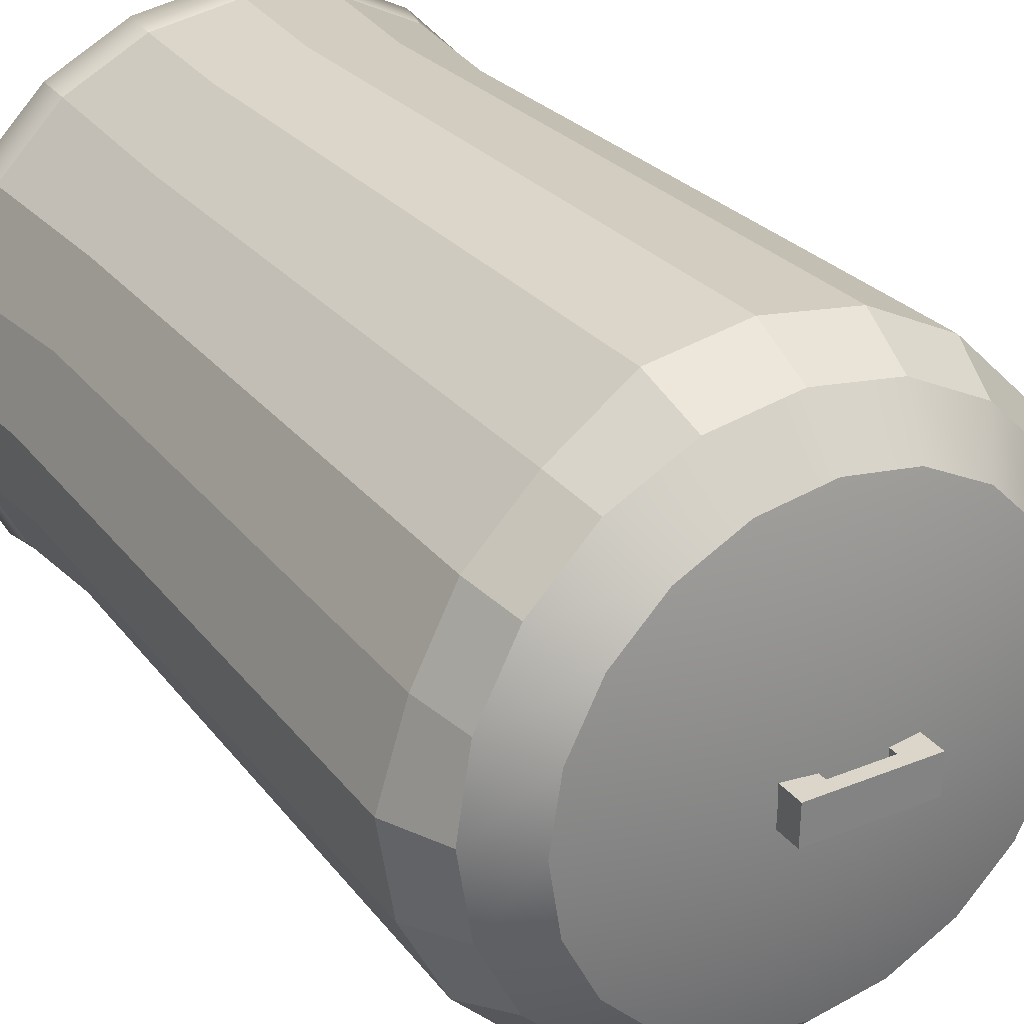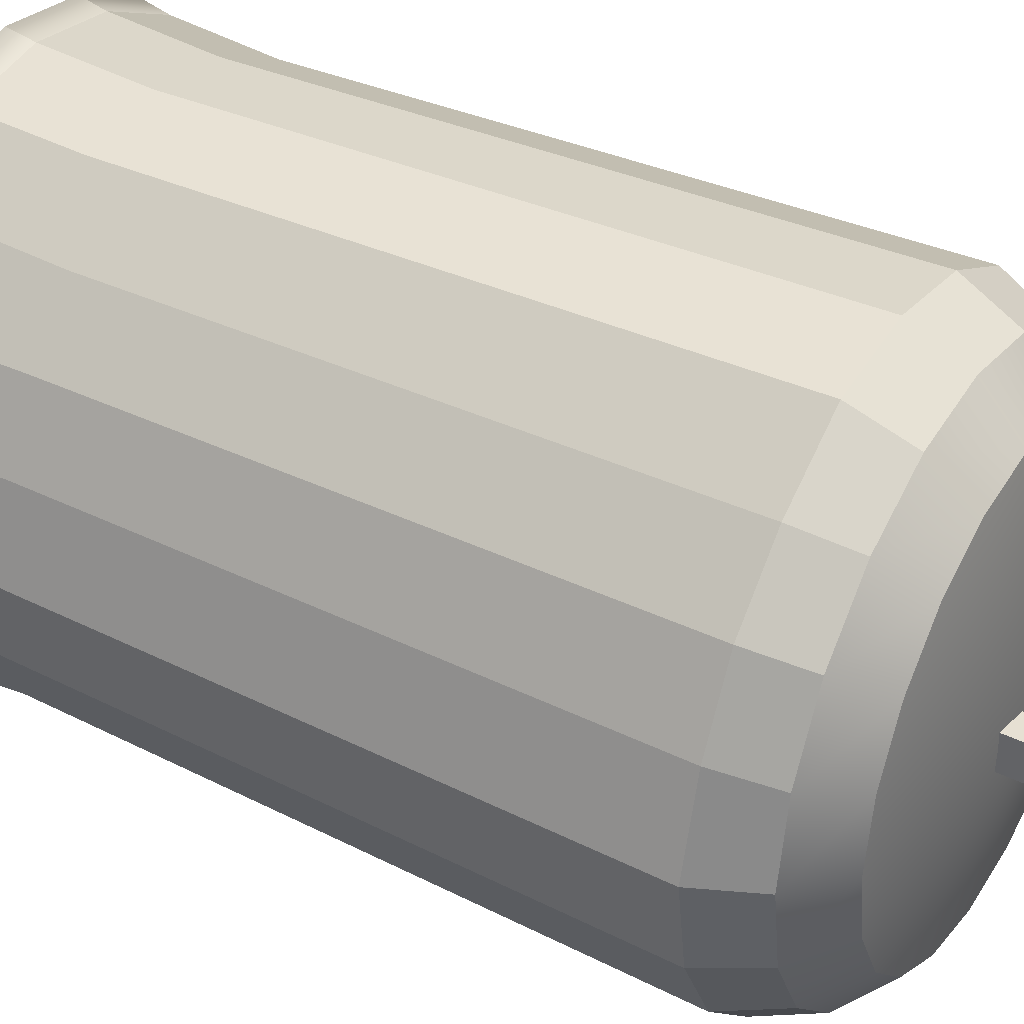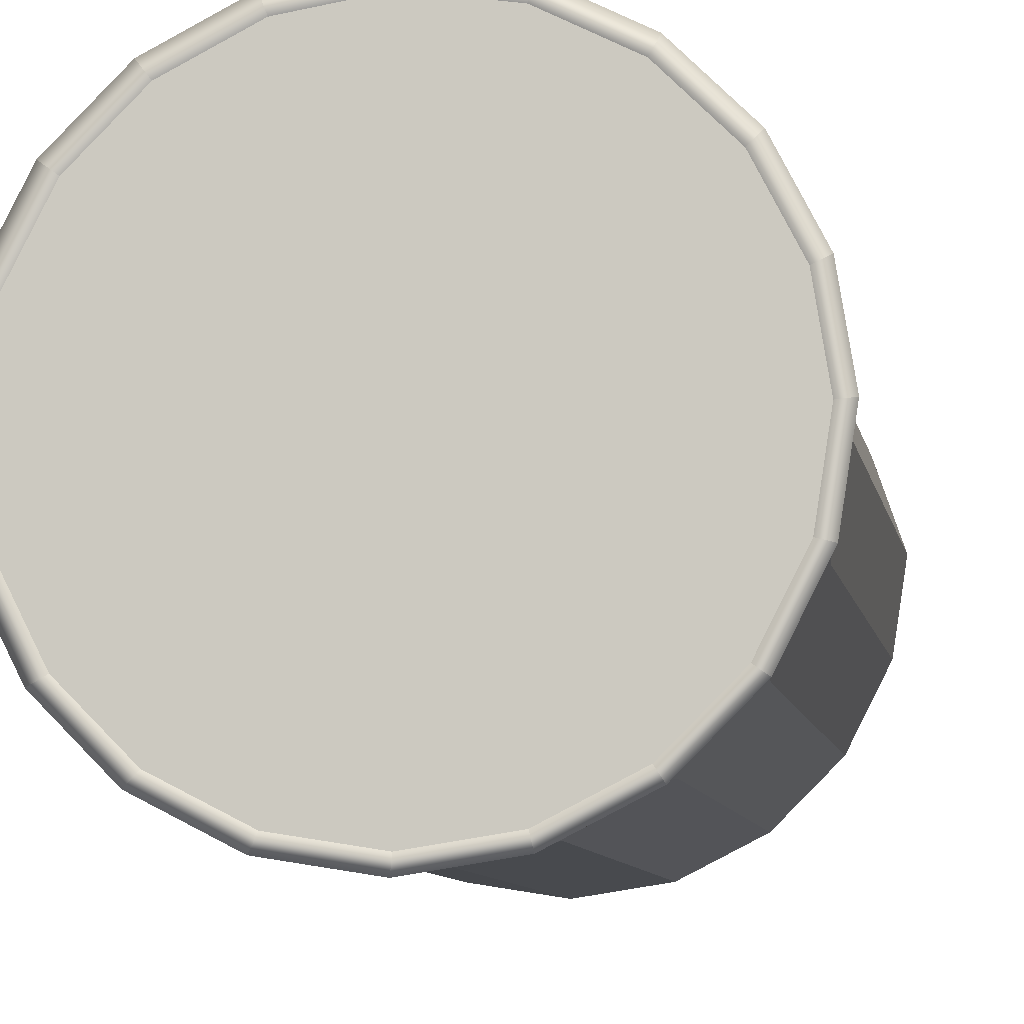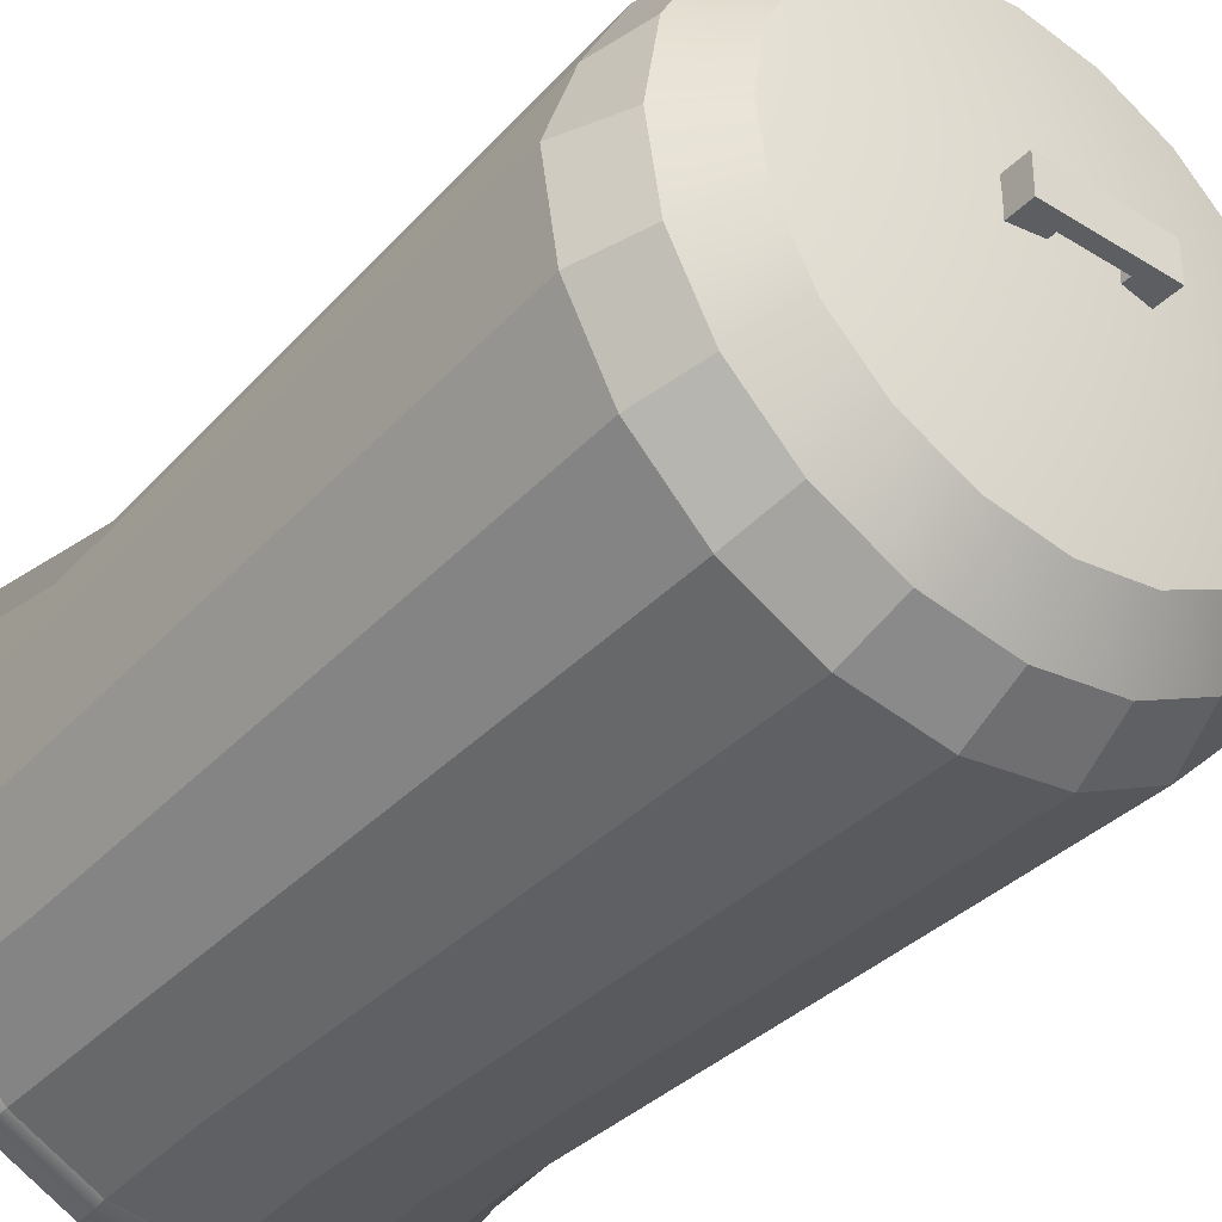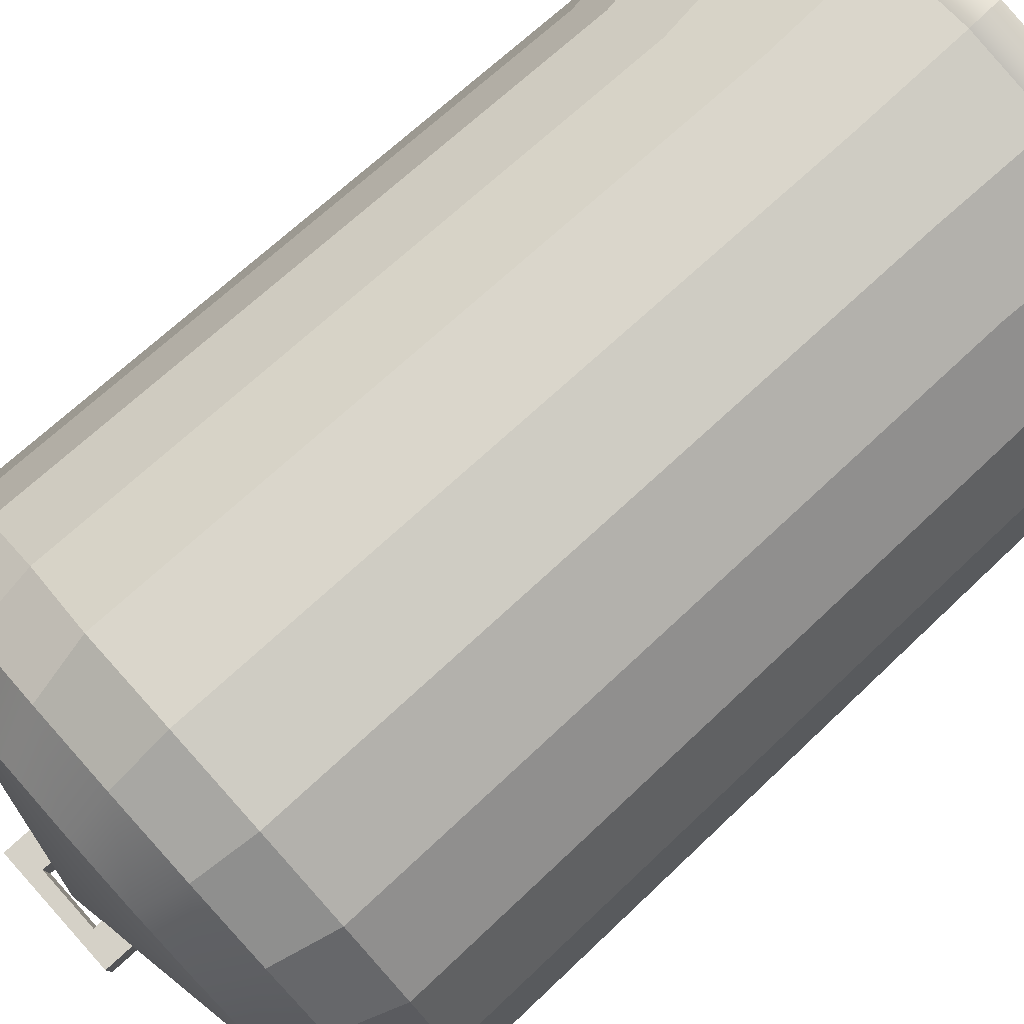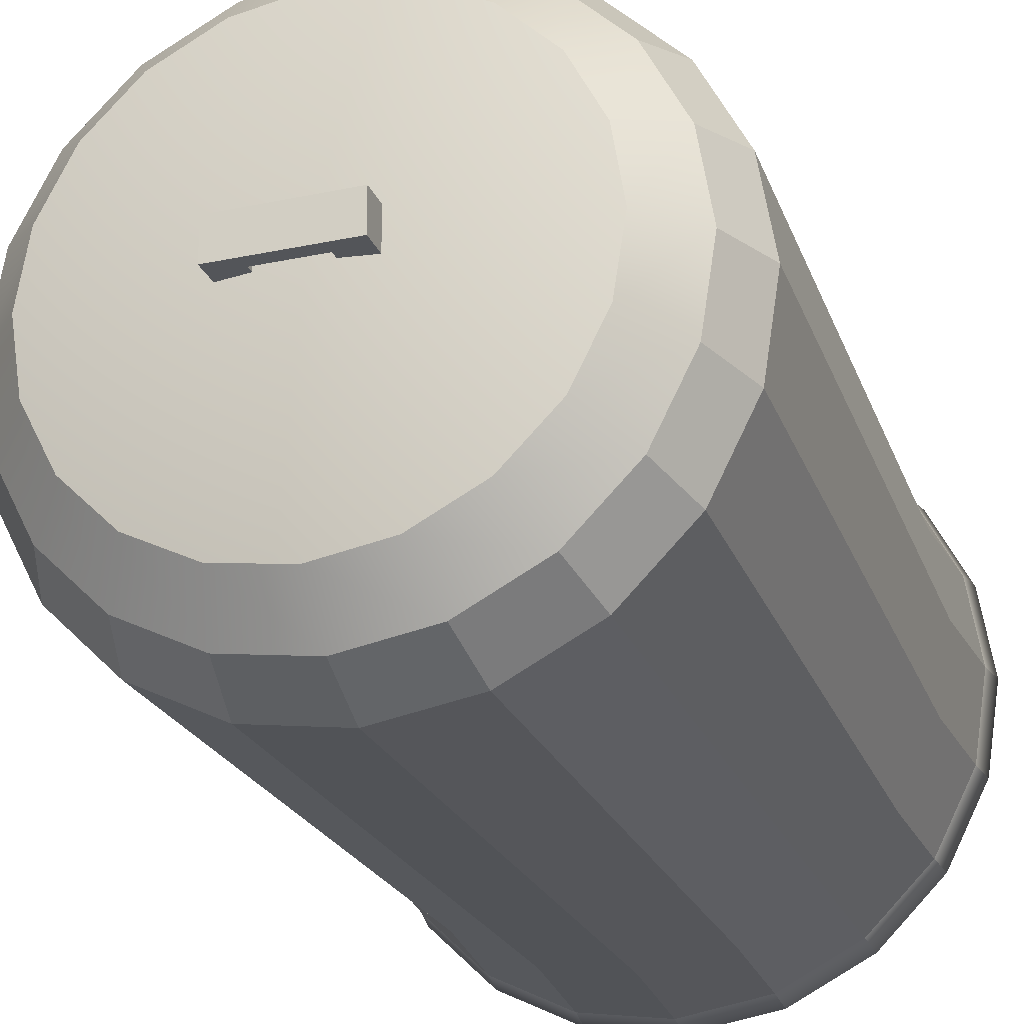
<metadata>
{"format":"obj","ext":"obj","renderer":"f3d","projection":"perspective","resolution":1024,"background":"white","views":[{"elev":28.9,"azim":148.8,"up":"+Z"},{"elev":37.8,"azim":121.3,"up":"+Z"},{"elev":-8.1,"azim":9.4,"up":"+Z"},{"elev":-38.3,"azim":141.9,"up":"+Z"},{"elev":78.7,"azim":-132.0,"up":"+Z"},{"elev":-25.2,"azim":-161.2,"up":"+Z"}]}
</metadata>
<code>
g default
v -0.5275 8.474 -0.1667
v -0.2637 8.474 -0.1667
v 0.2637 8.474 -0.1667
v 0.5275 8.474 -0.1667
v -0.5275 8.353 -0.1648
v -0.2637 8.353 -0.1648
v 0.2637 8.353 -0.1648
v 0.5275 8.353 -0.1648
v -0.5275 8.358 0.1667
v -0.2637 8.358 0.1667
v 0.2637 8.358 0.1667
v 0.5275 8.358 0.1667
v -0.5275 8.479 0.1648
v -0.2637 8.479 0.1648
v 0.2637 8.479 0.1648
v 0.5275 8.479 0.1648
v -0.5275 8.217 -0.1626
v -0.2637 8.217 -0.1626
v -0.2637 8.222 0.1689
v -0.5275 8.222 0.1689
v 0.2637 8.217 -0.1626
v 0.5275 8.217 -0.1626
v 0.5275 8.222 0.1689
v 0.2637 8.222 0.1689
v 2.474 0.2797 0
v 2.353 0.2797 -0.7644
v 2.001 0.2797 -1.454
v 1.454 0.2797 -2.001
v 0.7644 0.2797 -2.353
v -0 0.2797 -2.474
v -0.7644 0.2797 -2.353
v -1.454 0.2797 -2.001
v -2.001 0.2797 -1.454
v -2.353 0.2797 -0.7644
v -2.474 0.2797 0
v -2.353 0.2797 0.7644
v -2.001 0.2797 1.454
v -1.454 0.2797 2.001
v -0.7644 0.2797 2.353
v 0 0.2797 2.474
v 0.7644 0.2797 2.353
v 1.454 0.2797 2.001
v 2.001 0.2797 1.454
v 2.353 0.2797 0.7644
v 2.57 0.4735 0
v 2.444 0.4735 -0.7941
v 2.079 0.4735 -1.511
v 1.511 0.4735 -2.079
v 0.7941 0.4735 -2.444
v -0 0.4735 -2.57
v -0.7941 0.4735 -2.444
v -1.511 0.4735 -2.079
v -2.079 0.4735 -1.511
v -2.444 0.4735 -0.7941
v -2.57 0.4735 0
v -2.444 0.4735 0.7941
v -2.079 0.4735 1.511
v -1.511 0.4735 2.079
v -0.7941 0.4735 2.444
v 0 0.4735 2.57
v 0.7941 0.4735 2.444
v 1.511 0.4735 2.079
v 2.079 0.4735 1.511
v 2.444 0.4735 0.7941
v 2.498 1.474 0
v 2.375 1.474 -0.7718
v 2.021 1.474 -1.468
v 1.468 1.474 -2.021
v 0.7718 1.474 -2.375
v -0 1.474 -2.498
v -0.7718 1.474 -2.375
v -1.468 1.474 -2.021
v -2.021 1.474 -1.468
v -2.375 1.474 -0.7718
v -2.498 1.474 0
v -2.375 1.474 0.7718
v -2.021 1.474 1.468
v -1.468 1.474 2.021
v -0.7718 1.474 2.375
v 0 1.474 2.498
v 0.7718 1.474 2.375
v 1.398 1.757 1.906
v 1.918 1.757 1.386
v 2.252 1.757 0.7308
v 2.621 7.107 0
v 2.492 7.107 -0.8098
v 2.12 7.107 -1.54
v 1.54 7.107 -2.12
v 0.8098 7.107 -2.492
v -0 7.107 -2.621
v -0.8098 7.107 -2.492
v -1.54 7.107 -2.12
v -2.12 7.107 -1.54
v -2.492 7.107 -0.8098
v -2.621 7.107 0
v -2.492 7.107 0.8098
v -2.12 7.107 1.54
v -1.54 7.107 2.12
v -0.8098 7.107 2.492
v 0 7.107 2.621
v 0.8098 7.107 2.492
v 1.465 7.083 1.999
v 2.01 7.083 1.454
v 2.361 7.083 0.7663
v 2.376 7.633 0
v 2.259 7.633 -0.7341
v 1.979 8.013 0.004472
v 1.883 8.013 -0.602
v 1.922 7.633 -1.396
v 1.604 8.013 -1.149
v 1.396 7.633 -1.922
v 1.17 8.013 -1.583
v 0.7341 7.633 -2.259
v 0.6225 8.013 -1.862
v -0 7.633 -2.376
v 0.01604 8.013 -1.958
v -0.7341 7.633 -2.259
v -0.5905 8.013 -1.862
v -1.396 7.633 -1.922
v -1.138 8.013 -1.583
v -1.922 7.633 -1.396
v -1.572 8.013 -1.149
v -2.259 7.633 -0.7341
v -1.851 8.013 -0.602
v -2.376 7.633 0
v -1.947 8.013 0.004472
v -2.259 7.633 0.7341
v -1.851 8.013 0.611
v -1.922 7.633 1.396
v -1.572 8.013 1.158
v -1.396 7.633 1.922
v -1.138 8.013 1.592
v -0.7341 7.633 2.259
v -0.5905 8.013 1.871
v 0 7.633 2.376
v 0.01604 8.013 1.967
v 0.7341 7.633 2.259
v 0.6225 8.013 1.871
v 1.396 7.633 1.922
v 1.17 8.013 1.592
v 1.922 7.633 1.396
v 1.604 8.013 1.158
v 2.259 7.633 0.7341
v 1.883 8.013 0.611
v 0.01604 8.333 0.004472
v 2.492 0.2069 0.8096
v 2.119 0.2069 1.54
v 1.54 0.2069 2.119
v 0.8096 0.2069 2.492
v 0 0.2069 2.62
v -0.8096 0.2069 2.492
v -1.54 0.2069 2.119
v -2.119 0.2069 1.54
v -2.492 0.2069 0.8096
v -2.62 0.2069 0
v -2.492 0.2069 -0.8096
v -2.119 0.2069 -1.54
v -1.54 0.2069 -2.119
v -0.8096 0.2069 -2.492
v -0 0.2069 -2.62
v 0.8096 0.2069 -2.492
v 1.54 0.2069 -2.119
v 2.119 0.2069 -1.54
v 2.492 0.2069 -0.8095
v 2.62 0.2069 0
g polySurface1
f 2 6 5 1
f 6 2 3 7
f 8 7 3 4
f 17 18 19 20
f 10 6 7 11
f 21 22 23 24
f 10 14 13 9
f 14 10 11 15
f 16 15 11 12
f 13 14 2 1
f 3 2 14 15
f 15 16 4 3
f 8 4 16 12
f 1 5 9 13
f 5 6 18 17
f 6 10 19 18
f 10 9 20 19
f 9 5 17 20
f 7 8 22 21
f 8 12 23 22
f 12 11 24 23
f 11 7 21 24
f 106 108 107 105
f 109 110 108 106
f 111 112 110 109
f 113 114 112 111
f 115 116 114 113
f 117 118 116 115
f 119 120 118 117
f 121 122 120 119
f 123 124 122 121
f 125 126 124 123
f 127 128 126 125
f 129 130 128 127
f 131 132 130 129
f 133 134 132 131
f 135 136 134 133
f 137 138 136 135
f 139 140 138 137
f 141 142 140 139
f 143 144 142 141
f 105 107 144 143
f 26 164 165 25
f 27 163 164 26
f 28 162 163 27
f 29 161 162 28
f 30 160 161 29
f 31 159 160 30
f 32 158 159 31
f 33 157 158 32
f 34 156 157 33
f 35 155 156 34
f 36 154 155 35
f 37 153 154 36
f 38 152 153 37
f 39 151 152 38
f 40 150 151 39
f 41 149 150 40
f 42 148 149 41
f 43 147 148 42
f 44 146 147 43
f 25 165 146 44
f 66 86 85 65 45 46
f 67 87 86 66 46 47
f 68 88 87 67 47 48
f 69 89 88 68 48 49
f 70 90 89 69 49 50
f 71 91 90 70 50 51
f 72 92 91 71 51 52
f 73 93 92 72 52 53
f 74 94 93 73 53 54
f 75 95 94 74 54 55
f 76 96 95 75 55 56
f 77 97 96 76 56 57
f 78 98 97 77 57 58
f 79 99 98 78 58 59
f 80 100 99 79 59 60
f 81 101 100 80 60 61
f 82 102 101 81 61 62
f 83 103 102 82 62 63
f 84 104 103 83 63 64
f 65 85 104 84 64 45
f 86 106 105 85
f 87 109 106 86
f 88 111 109 87
f 89 113 111 88
f 90 115 113 89
f 91 117 115 90
f 92 119 117 91
f 93 121 119 92
f 94 123 121 93
f 95 125 123 94
f 96 127 125 95
f 97 129 127 96
f 98 131 129 97
f 99 133 131 98
f 100 135 133 99
f 101 137 135 100
f 102 139 137 101
f 103 141 139 102
f 104 143 141 103
f 85 105 143 104
f 126 128 145
f 108 145 107
f 145 144 107
f 145 142 144
f 145 140 142
f 145 138 140
f 145 136 138
f 145 134 136
f 145 132 134
f 145 130 132
f 145 128 130
f 124 126 145
f 122 124 145
f 120 122 145
f 118 120 145
f 116 118 145
f 114 116 145
f 112 114 145
f 110 112 145
f 108 110 145
f 26 25 44 43 42 41 40 39 38 37 36 35 34 33 32 31 30 29 28 27
f 146 64 63 147
f 148 147 63 62
f 149 148 62 61
f 150 149 61 60
f 151 150 60 59
f 152 151 59 58
f 153 152 58 57
f 154 153 57 56
f 155 154 56 55
f 156 155 55 54
f 157 156 54 53
f 158 157 53 52
f 159 158 52 51
f 160 159 51 50
f 161 160 50 49
f 162 161 49 48
f 163 162 48 47
f 164 163 47 46
f 165 164 46 45
f 146 165 45 64

</code>
